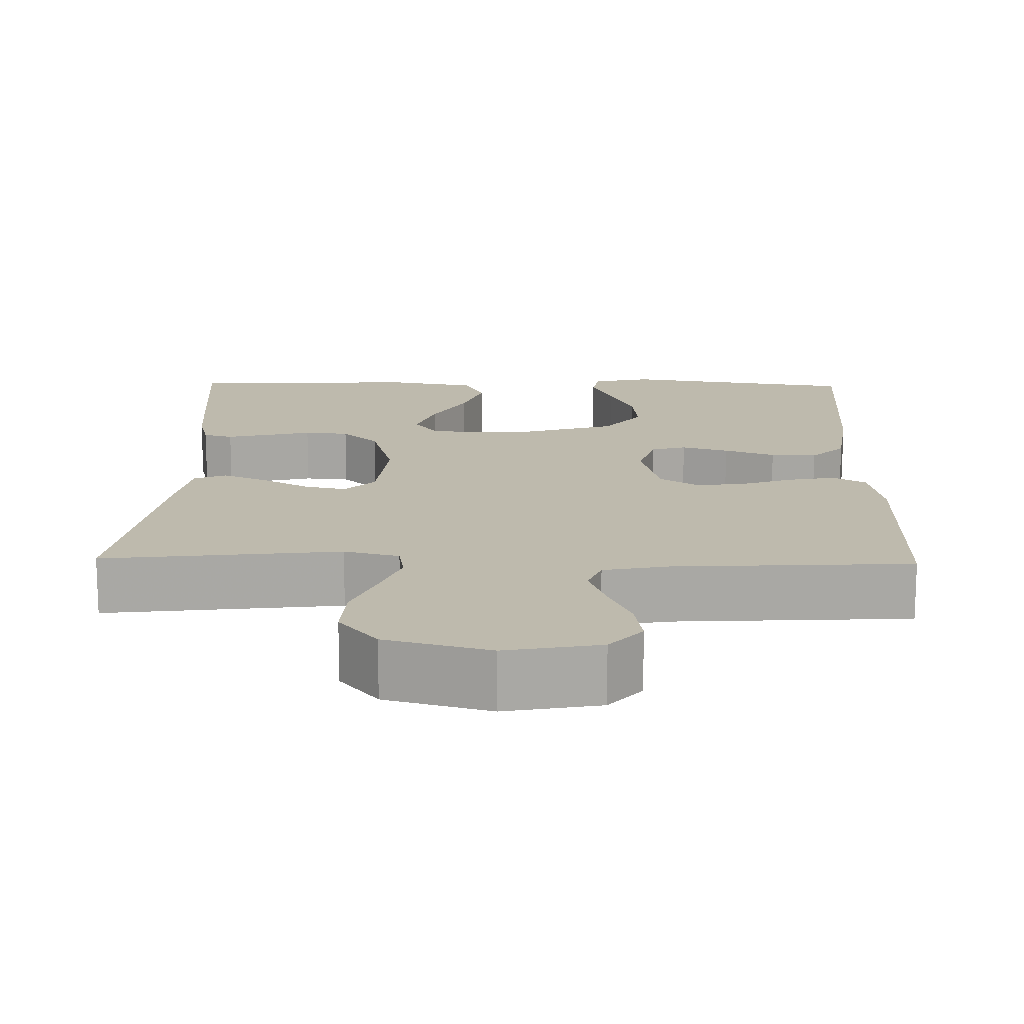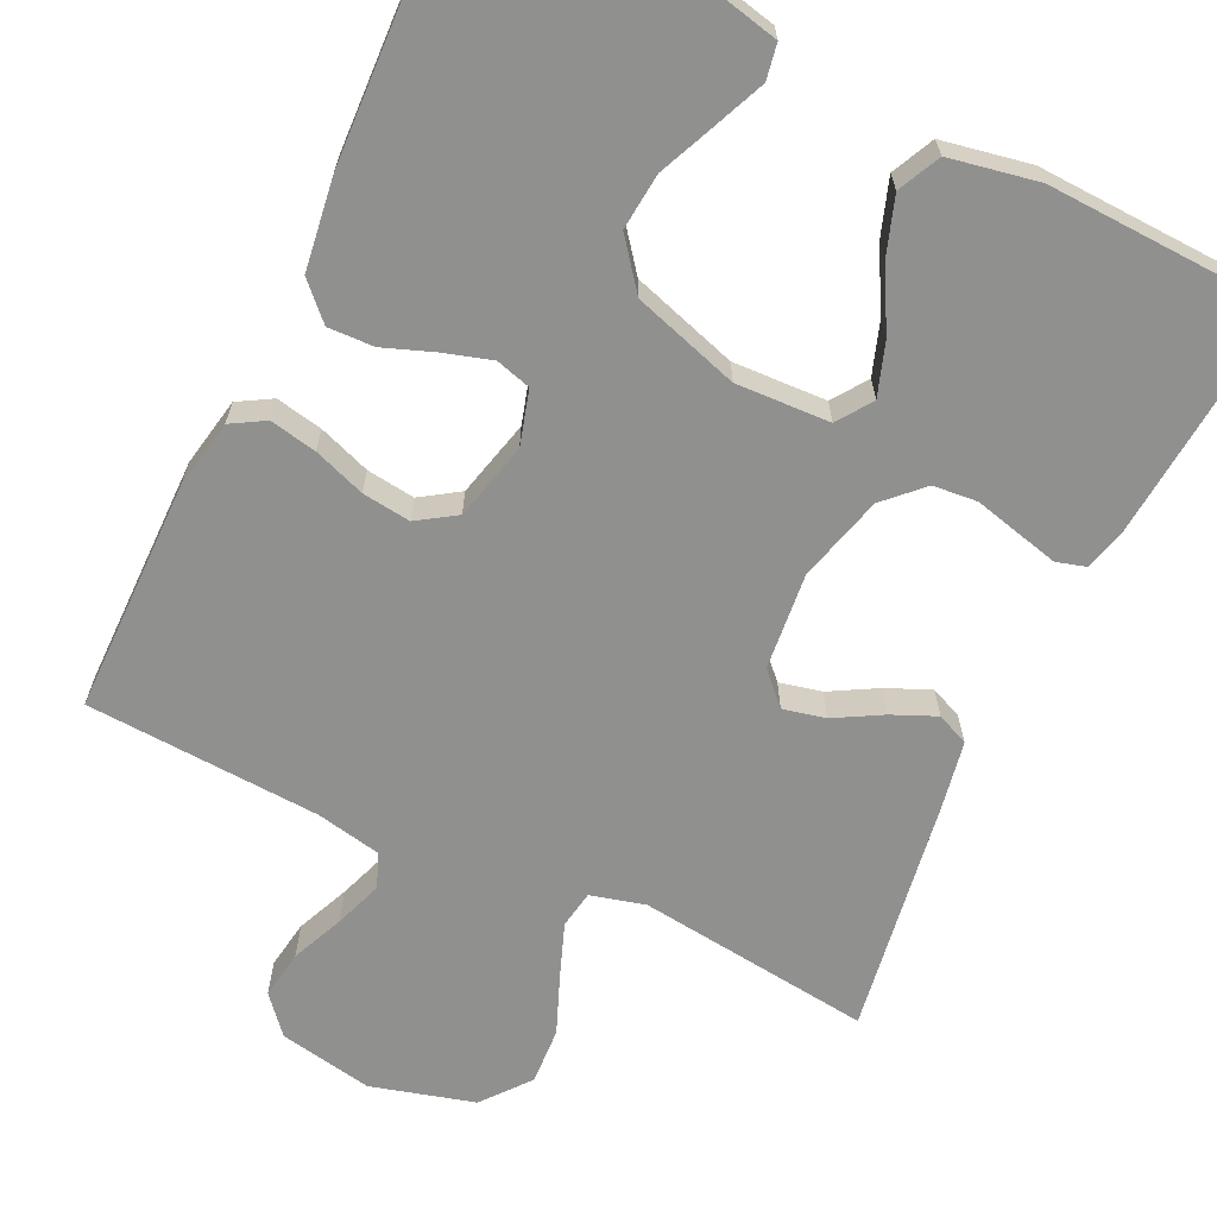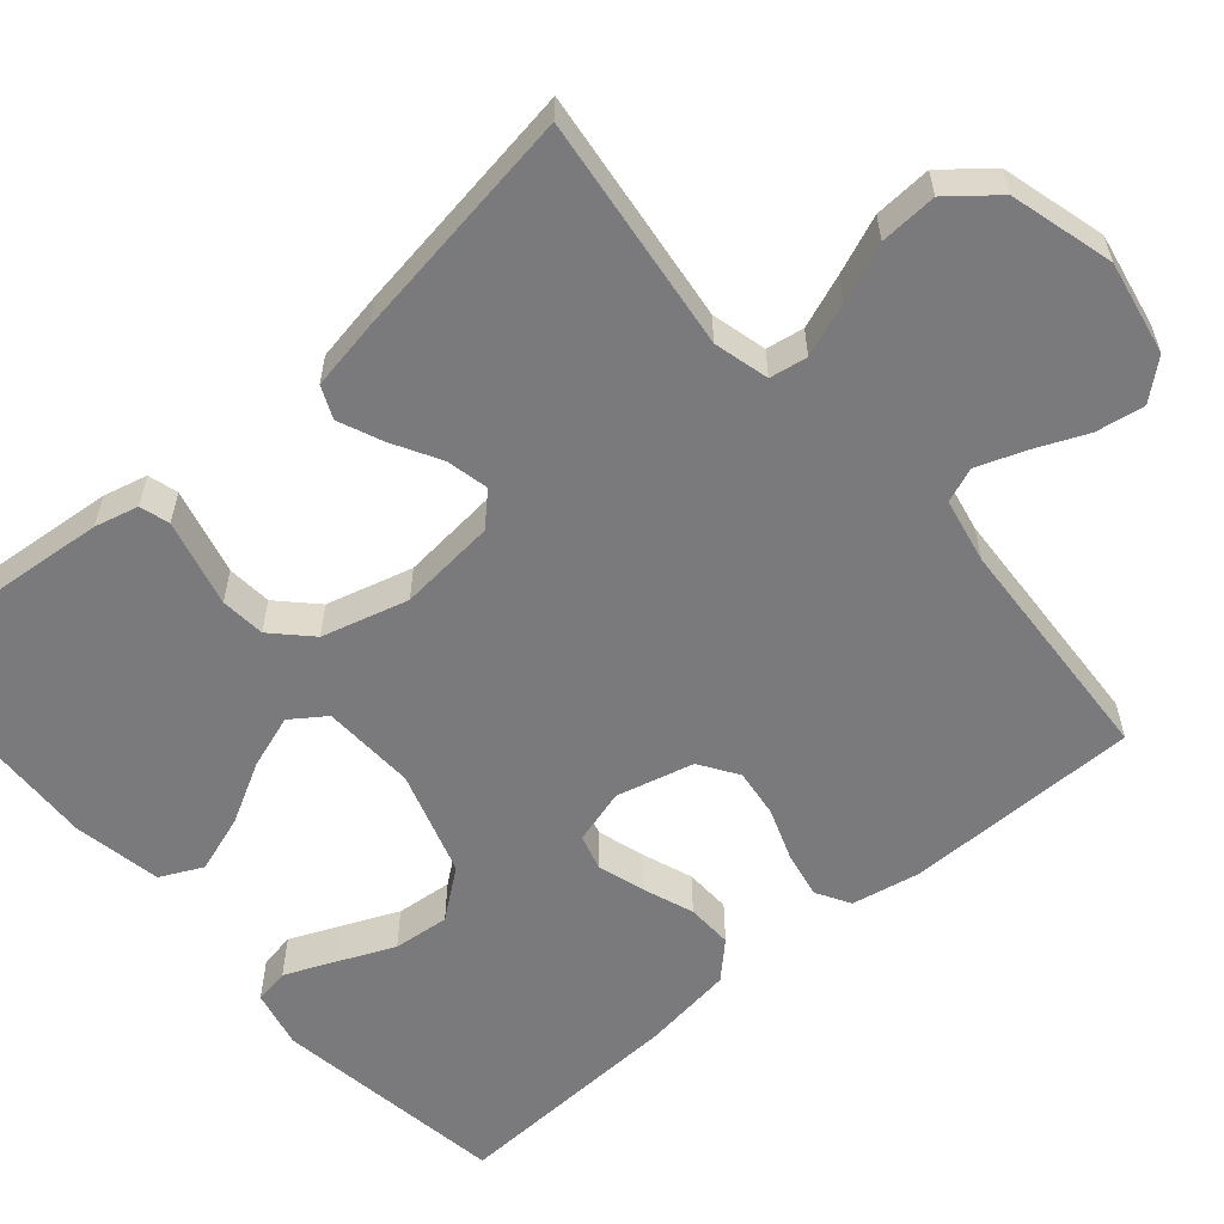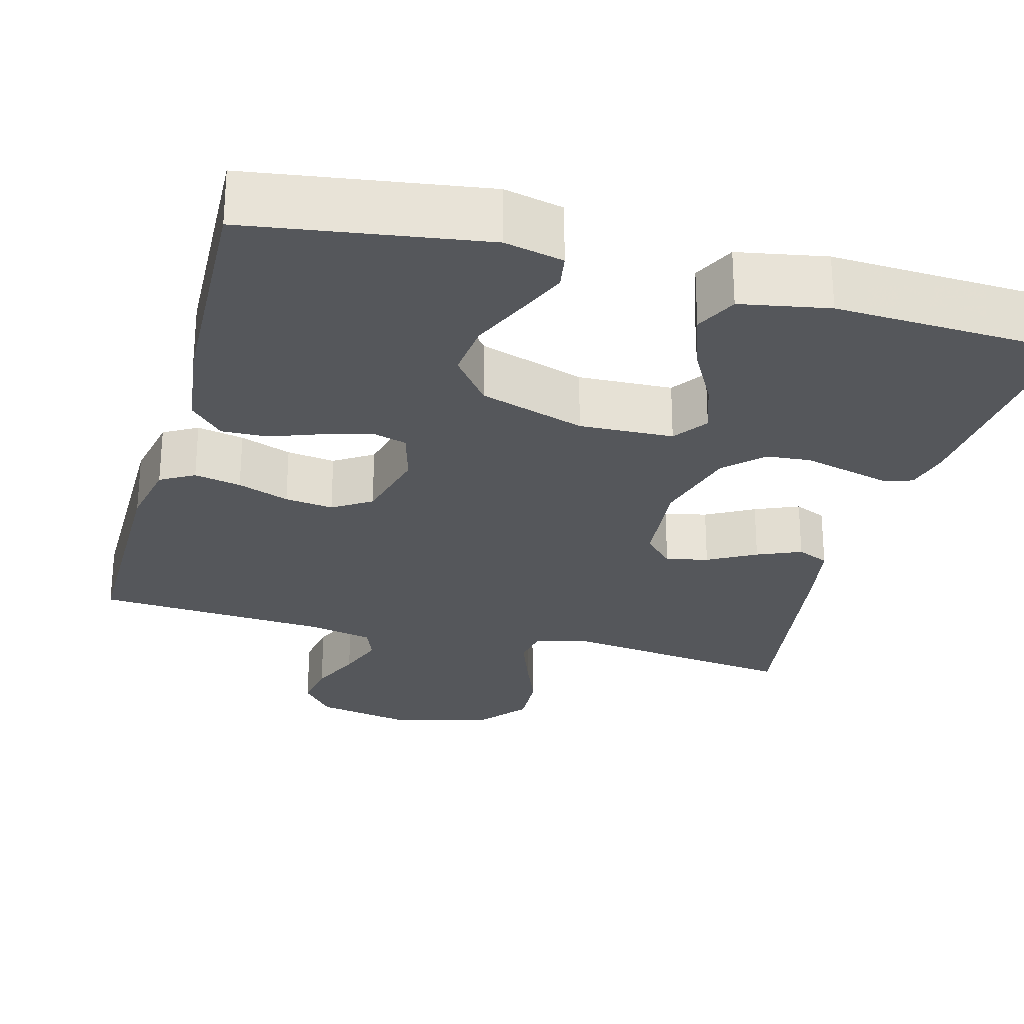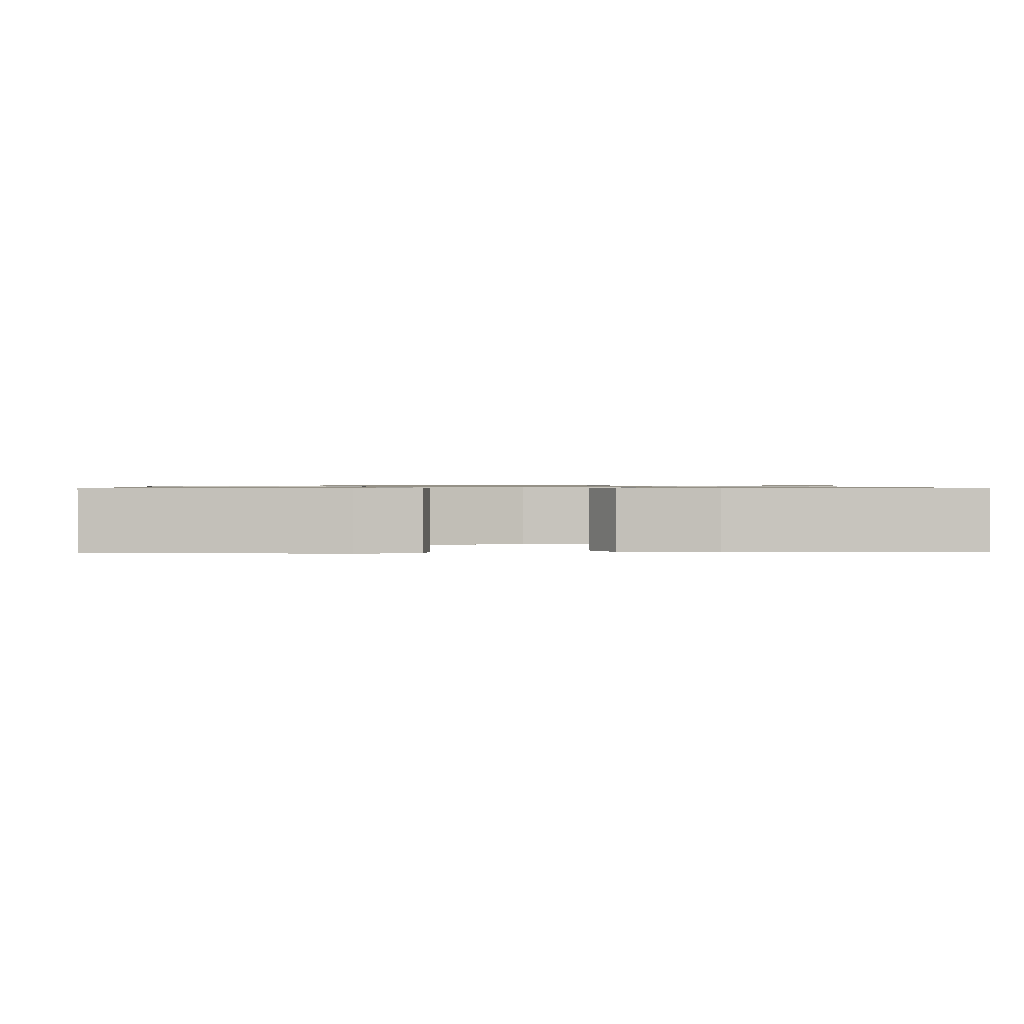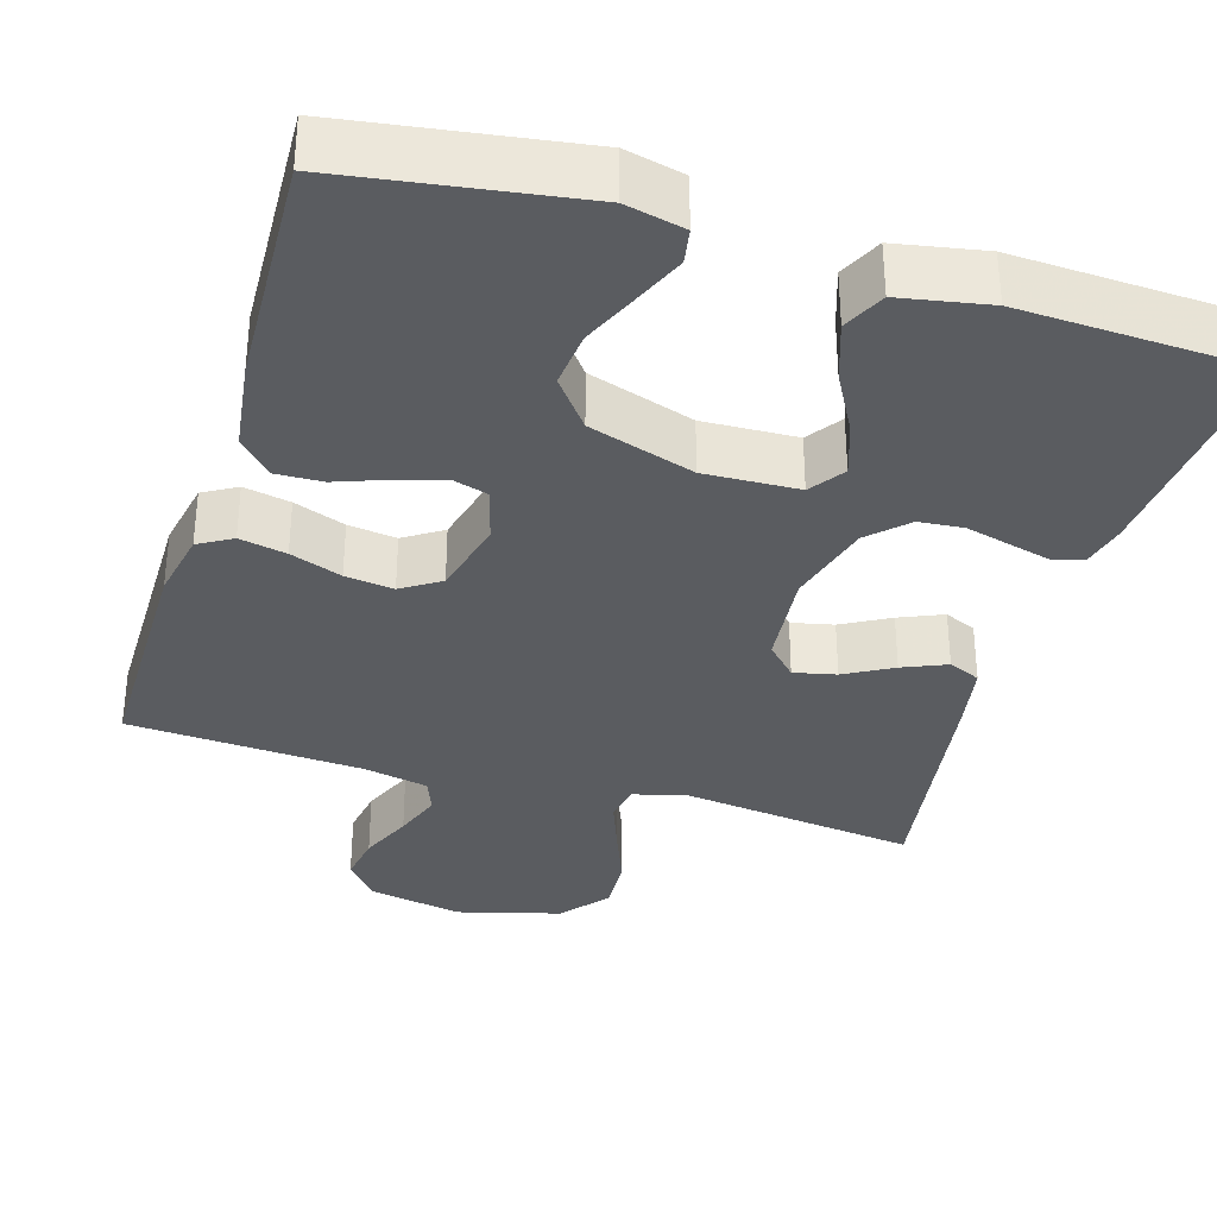
<metadata>
{"format":"obj","ext":"obj","renderer":"f3d","projection":"perspective","resolution":1024,"background":"white","views":[{"elev":15.4,"azim":-178.7,"up":"+Y"},{"elev":-65.6,"azim":-25.3,"up":"+Y"},{"elev":-58.2,"azim":130.7,"up":"+Y"},{"elev":-26.8,"azim":-15.3,"up":"+Y"},{"elev":0.8,"azim":-2.4,"up":"+Y"},{"elev":-34.4,"azim":-16.9,"up":"+Y"}]}
</metadata>
<code>
v 0.5 0.07 -0.5
v 0.2 0.07 -0.463
v 0.13 0.07 -0.481
v 0.122 0.07 -0.529
v 0.147 0.07 -0.596
v 0.177 0.07 -0.671
v 0.181 0.07 -0.744
v 0.132 0.07 -0.804
v 0 0.07 -0.84
v -0.12 0.07 -0.817
v -0.161 0.07 -0.769
v -0.151 0.07 -0.707
v -0.122 0.07 -0.64
v -0.1 0.07 -0.579
v -0.117 0.07 -0.535
v -0.2 0.07 -0.518
v -0.5 0.07 -0.5
v -0.501 0.07 -0.2
v -0.484 0.07 -0.112
v -0.441 0.07 -0.087
v -0.381 0.07 -0.099
v -0.315 0.07 -0.123
v -0.253 0.07 -0.131
v -0.204 0.07 -0.099
v -0.179 0.07 0
v -0.199 0.07 0.07
v -0.244 0.07 0.083
v -0.304 0.07 0.065
v -0.369 0.07 0.041
v -0.428 0.07 0.039
v -0.471 0.07 0.083
v -0.487 0.07 0.2
v -0.5 0.07 0.5
v -0.2 0.07 0.545
v -0.125 0.07 0.528
v -0.117 0.07 0.483
v -0.144 0.07 0.42
v -0.176 0.07 0.347
v -0.183 0.07 0.275
v -0.135 0.07 0.213
v 0 0.07 0.17
v 0.12 0.07 0.175
v 0.151 0.07 0.219
v 0.128 0.07 0.287
v 0.086 0.07 0.364
v 0.061 0.07 0.438
v 0.087 0.07 0.492
v 0.2 0.07 0.513
v 0.5 0.07 0.5
v 0.473 0.07 0.2
v 0.459 0.07 0.144
v 0.421 0.07 0.133
v 0.369 0.07 0.146
v 0.31 0.07 0.161
v 0.253 0.07 0.156
v 0.206 0.07 0.11
v 0.176 0.07 0
v 0.188 0.07 -0.124
v 0.226 0.07 -0.163
v 0.28 0.07 -0.151
v 0.341 0.07 -0.117
v 0.397 0.07 -0.093
v 0.438 0.07 -0.111
v 0.454 0.07 -0.2
v 0.5 0 -0.5
v 0.2 0 -0.463
v 0.13 0 -0.481
v 0.122 0 -0.529
v 0.147 0 -0.596
v 0.177 0 -0.671
v 0.181 0 -0.744
v 0.132 0 -0.804
v 0 0 -0.84
v -0.12 0 -0.817
v -0.161 0 -0.769
v -0.151 0 -0.707
v -0.122 0 -0.64
v -0.1 0 -0.579
v -0.117 0 -0.535
v -0.2 0 -0.518
v -0.5 0 -0.5
v -0.501 0 -0.2
v -0.484 0 -0.112
v -0.441 0 -0.087
v -0.381 0 -0.099
v -0.315 0 -0.123
v -0.253 0 -0.131
v -0.204 0 -0.099
v -0.179 0 0
v -0.199 0 0.07
v -0.244 0 0.083
v -0.304 0 0.065
v -0.369 0 0.041
v -0.428 0 0.039
v -0.471 0 0.083
v -0.487 0 0.2
v -0.5 0 0.5
v -0.2 0 0.545
v -0.125 0 0.528
v -0.117 0 0.483
v -0.144 0 0.42
v -0.176 0 0.347
v -0.183 0 0.275
v -0.135 0 0.213
v 0 0 0.17
v 0.12 0 0.175
v 0.151 0 0.219
v 0.128 0 0.287
v 0.086 0 0.364
v 0.061 0 0.438
v 0.087 0 0.492
v 0.2 0 0.513
v 0.5 0 0.5
v 0.473 0 0.2
v 0.459 0 0.144
v 0.421 0 0.133
v 0.369 0 0.146
v 0.31 0 0.161
v 0.253 0 0.156
v 0.206 0 0.11
v 0.176 0 0
v 0.188 0 -0.124
v 0.226 0 -0.163
v 0.28 0 -0.151
v 0.341 0 -0.117
v 0.397 0 -0.093
v 0.438 0 -0.111
v 0.454 0 -0.2
f 63 64 1 2
f 60 61 62 63
f 60 63 2 3
f 59 60 3
f 58 59 3
f 57 58 3 4
f 51 52 53 54
f 49 50 51 54
f 49 54 55
f 48 49 55 56
f 44 45 46 47
f 43 44 47 48
f 35 36 37 38
f 33 34 35 38
f 33 38 39
f 32 33 39 40
f 28 29 30 31
f 27 28 31 32
f 26 27 32 40
f 19 20 21 22
f 19 22 23
f 16 17 18 19
f 15 16 19 23
f 14 15 23 24
f 10 11 12 13
f 10 13 14
f 9 10 14
f 5 6 7 8
f 4 5 8 9
f 57 4 9 14
f 43 48 56 57
f 42 43 57 14
f 25 26 40 41
f 25 41 42
f 14 24 25 42
f 66 65 128 127
f 127 126 125 124
f 67 66 127 124
f 67 124 123
f 67 123 122
f 68 67 122 121
f 118 117 116 115
f 118 115 114 113
f 119 118 113
f 120 119 113 112
f 111 110 109 108
f 112 111 108 107
f 102 101 100 99
f 102 99 98 97
f 103 102 97
f 104 103 97 96
f 95 94 93 92
f 96 95 92 91
f 104 96 91 90
f 86 85 84 83
f 87 86 83
f 83 82 81 80
f 87 83 80 79
f 88 87 79 78
f 77 76 75 74
f 78 77 74
f 78 74 73
f 72 71 70 69
f 73 72 69 68
f 78 73 68 121
f 121 120 112 107
f 78 121 107 106
f 105 104 90 89
f 106 105 89
f 106 89 88 78
f 1 65 66 2
f 2 66 67 3
f 3 67 68 4
f 4 68 69 5
f 5 69 70 6
f 6 70 71 7
f 7 71 72 8
f 8 72 73 9
f 9 73 74 10
f 10 74 75 11
f 11 75 76 12
f 12 76 77 13
f 13 77 78 14
f 14 78 79 15
f 15 79 80 16
f 16 80 81 17
f 17 81 82 18
f 18 82 83 19
f 19 83 84 20
f 20 84 85 21
f 21 85 86 22
f 22 86 87 23
f 23 87 88 24
f 24 88 89 25
f 25 89 90 26
f 26 90 91 27
f 27 91 92 28
f 28 92 93 29
f 29 93 94 30
f 30 94 95 31
f 31 95 96 32
f 32 96 97 33
f 33 97 98 34
f 34 98 99 35
f 35 99 100 36
f 36 100 101 37
f 37 101 102 38
f 38 102 103 39
f 39 103 104 40
f 40 104 105 41
f 41 105 106 42
f 42 106 107 43
f 43 107 108 44
f 44 108 109 45
f 45 109 110 46
f 46 110 111 47
f 47 111 112 48
f 48 112 113 49
f 49 113 114 50
f 50 114 115 51
f 51 115 116 52
f 52 116 117 53
f 53 117 118 54
f 54 118 119 55
f 55 119 120 56
f 56 120 121 57
f 57 121 122 58
f 58 122 123 59
f 59 123 124 60
f 60 124 125 61
f 61 125 126 62
f 62 126 127 63
f 63 127 128 64
f 64 128 65 1

</code>
